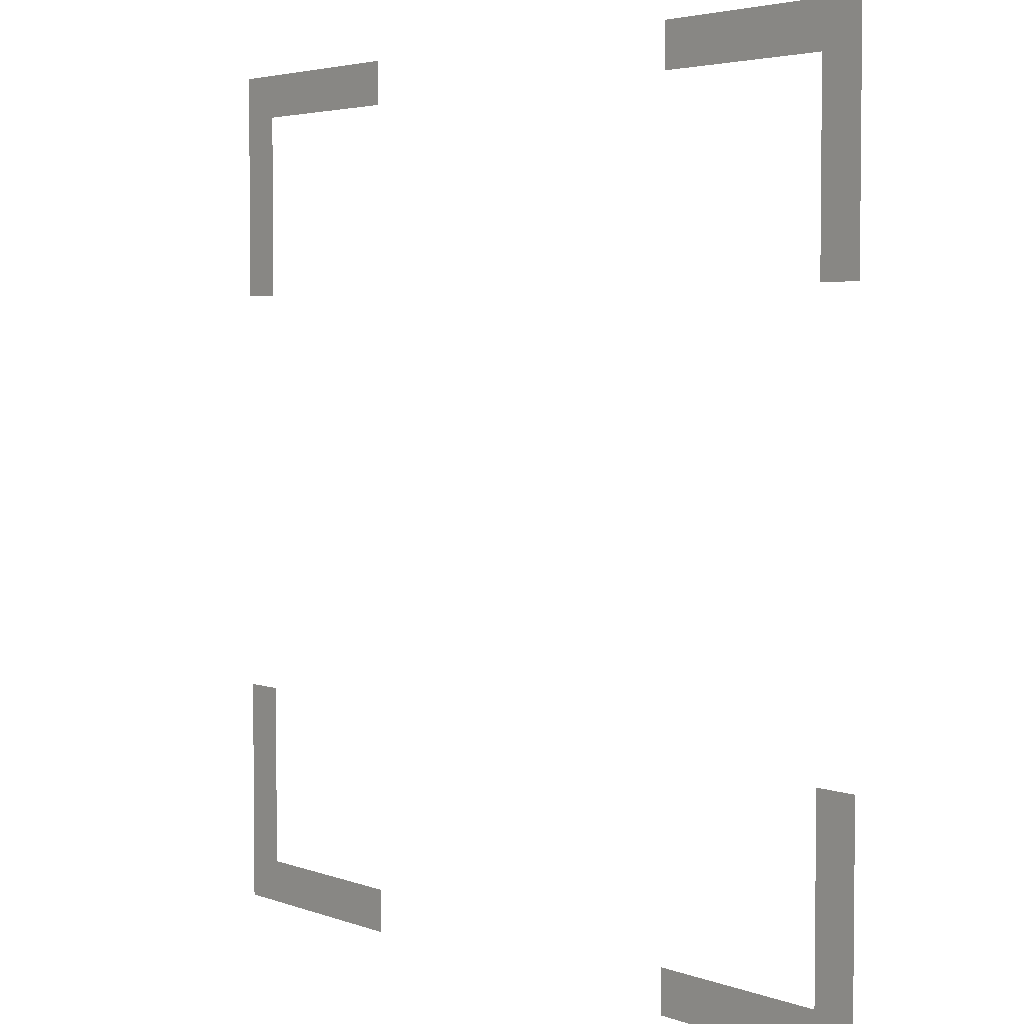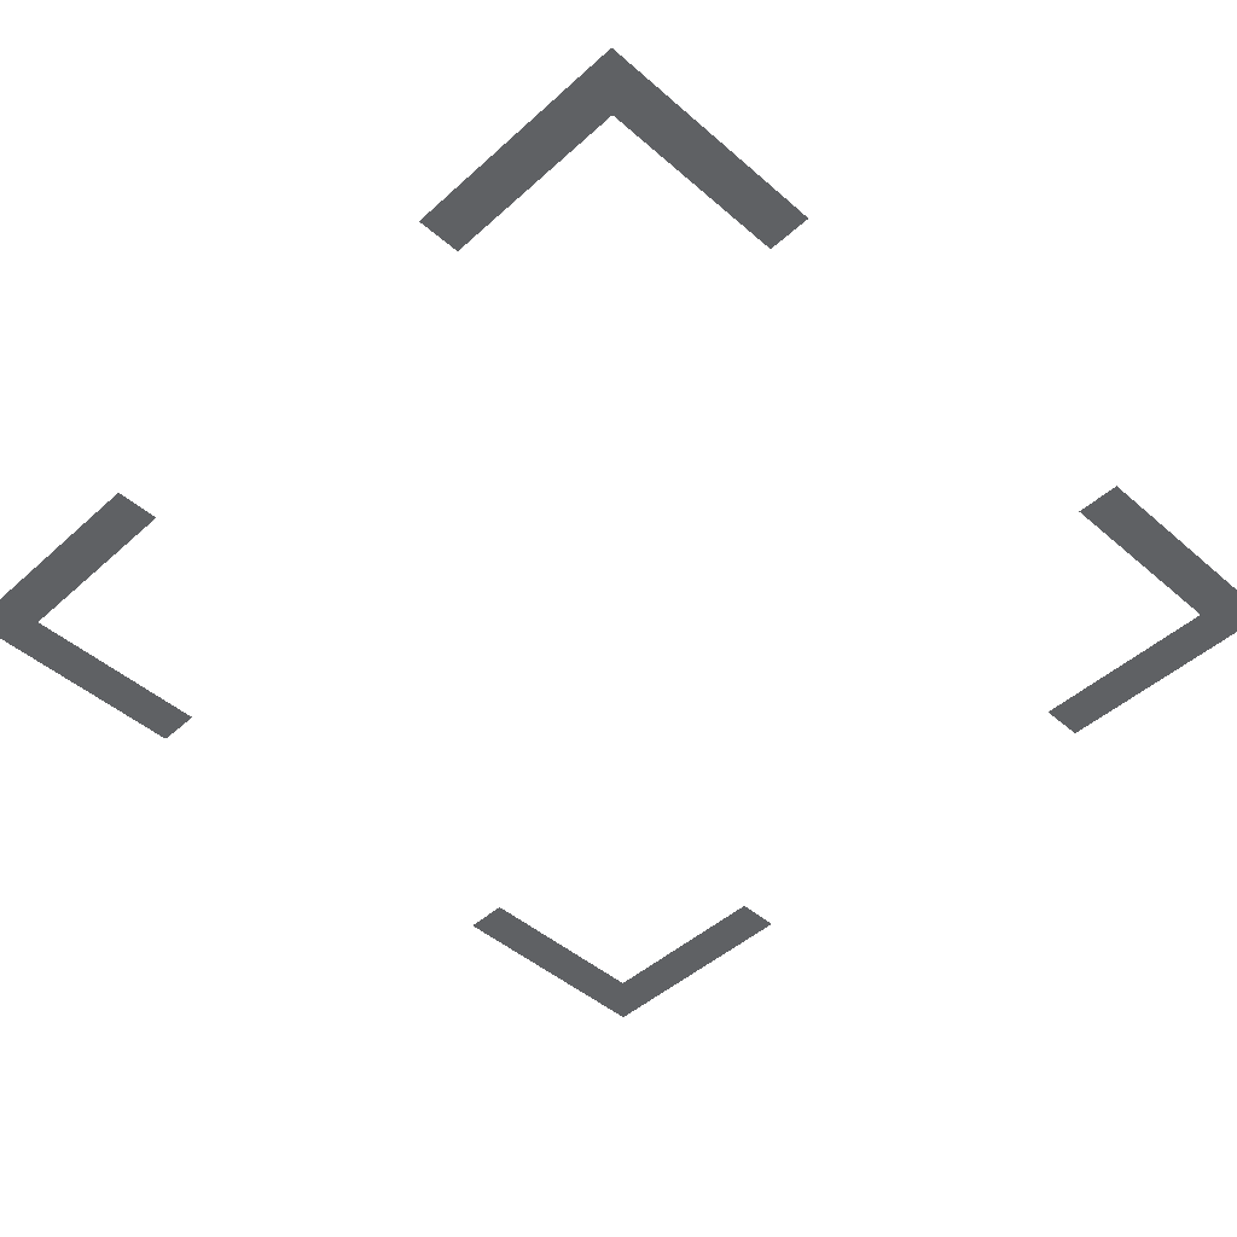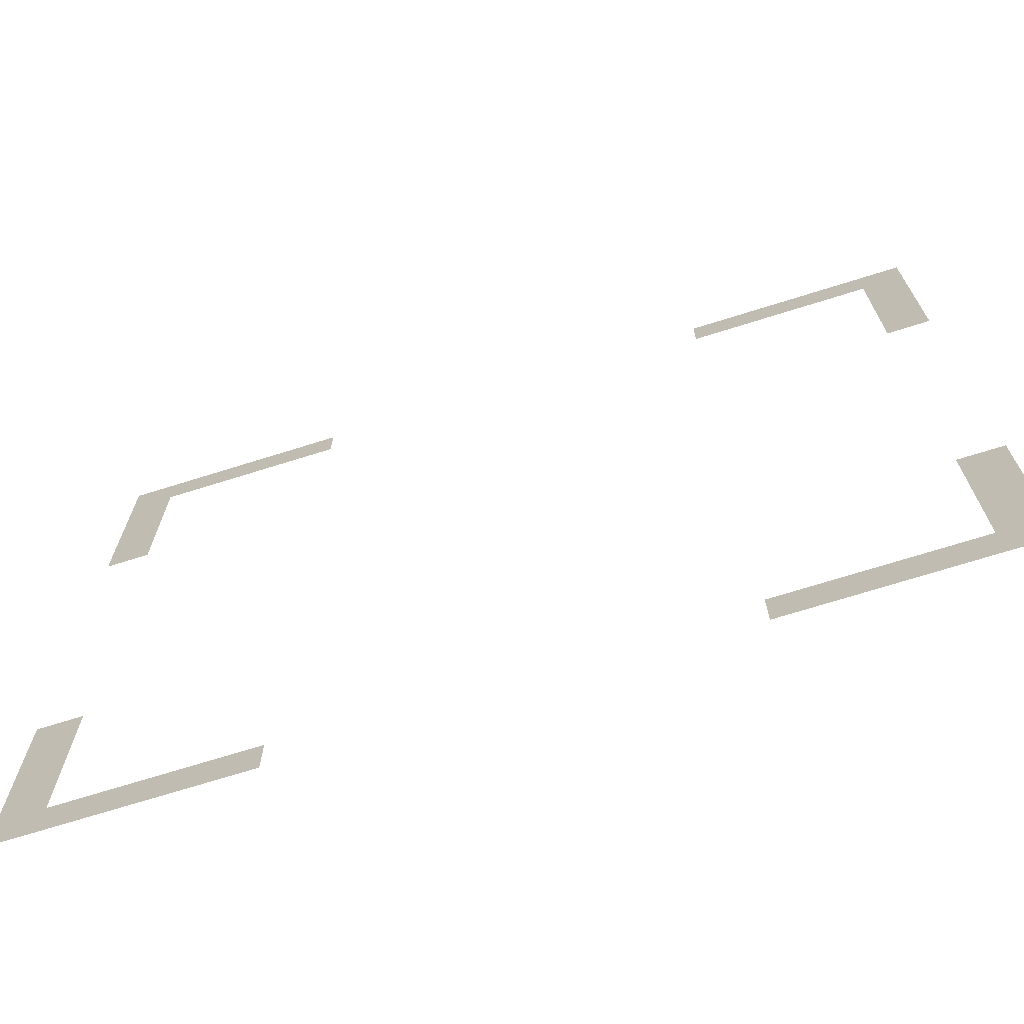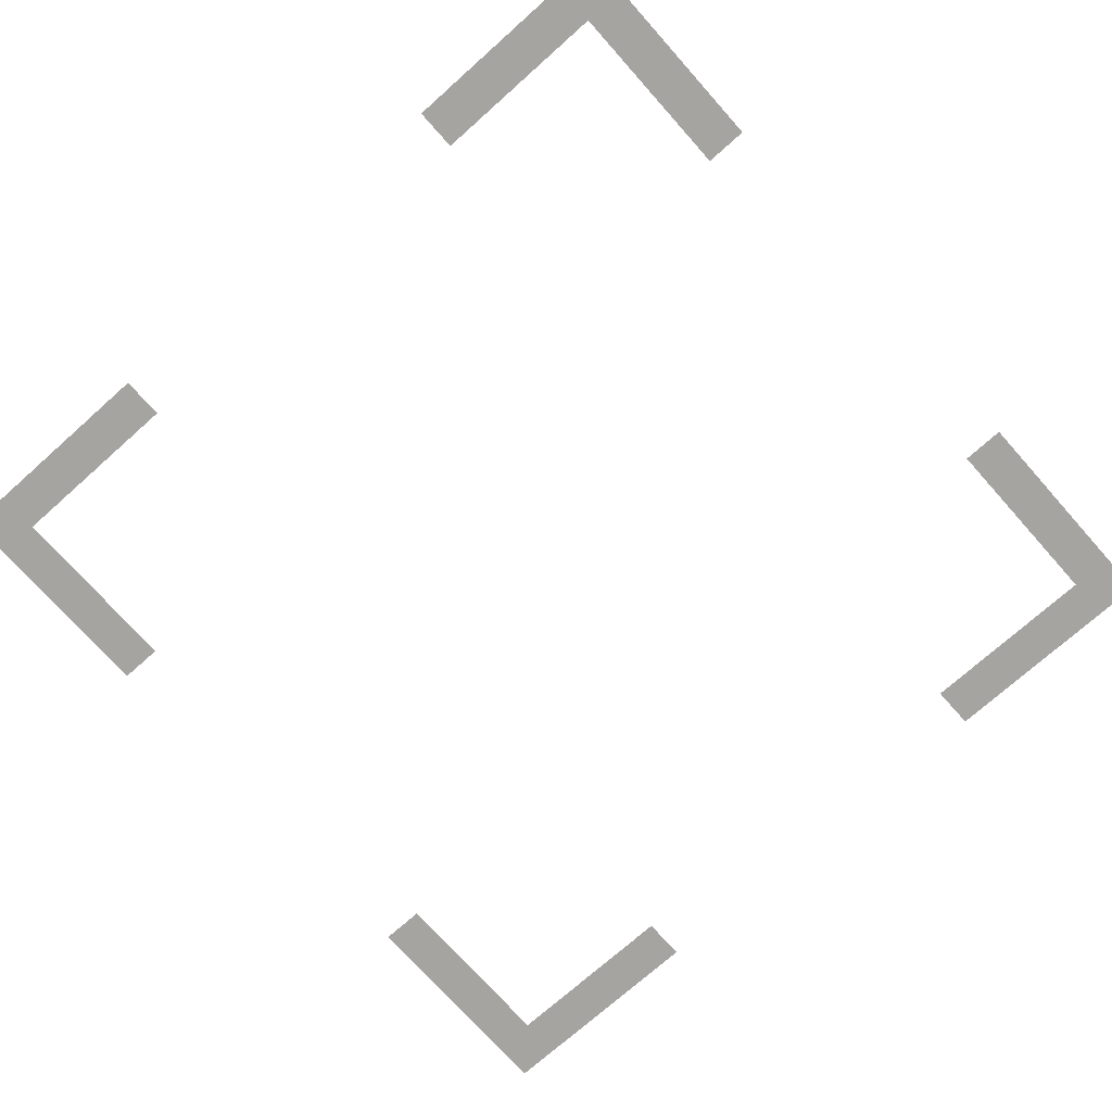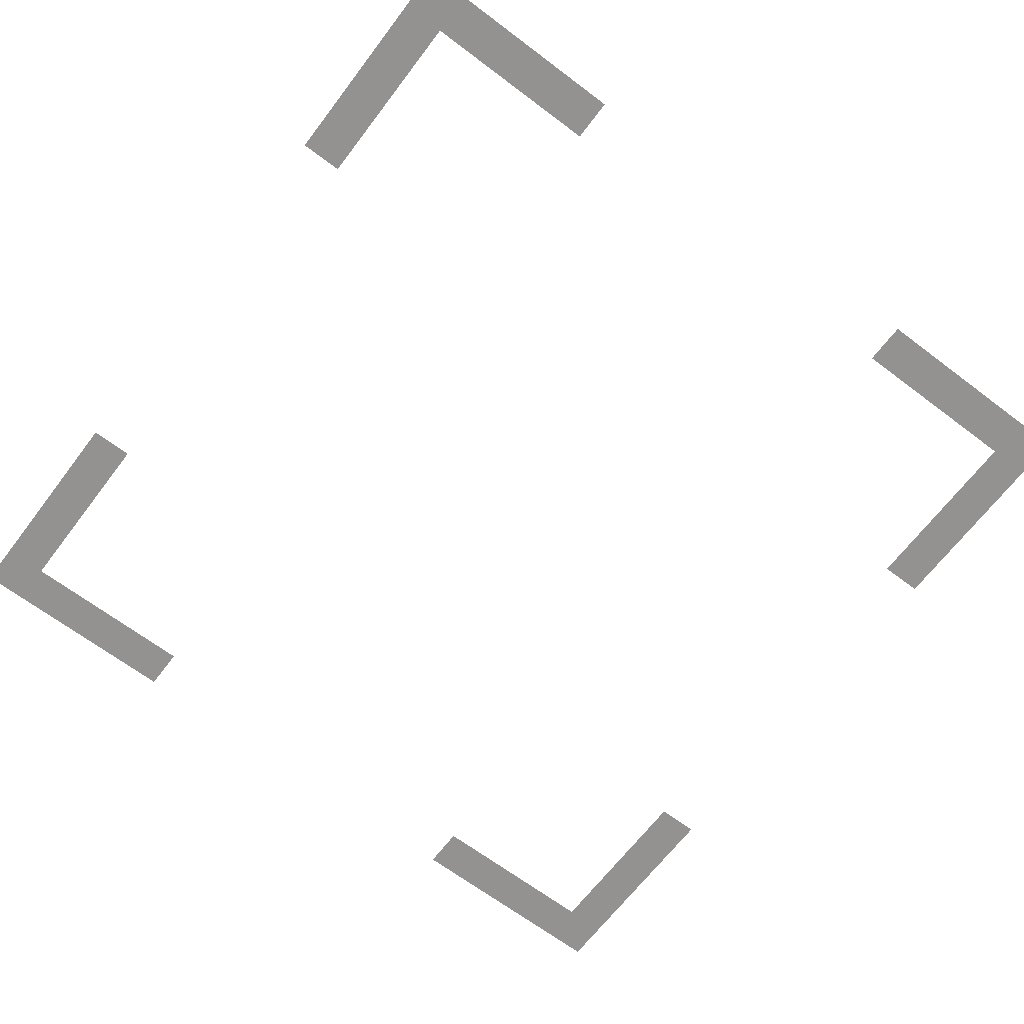
<metadata>
{"format":"obj","ext":"obj","renderer":"f3d","projection":"perspective","resolution":1024,"background":"white","views":[{"elev":3.8,"azim":-129.6,"up":"+Y"},{"elev":-46.7,"azim":-134.5,"up":"+Z"},{"elev":-71.1,"azim":17.4,"up":"+Y"},{"elev":-73.5,"azim":41.7,"up":"+Z"},{"elev":-66.4,"azim":-37.2,"up":"+Z"}]}
</metadata>
<code>
g FX_MESH_CH0187_Hud_20
v -0.2215 -0.2106 1.193e-08
v -0.2215 -0.2215 0
v -0.2106 -0.2215 0
v -0.1996 -0.1996 1.059e-08
v -0.1053 -0.2215 0
v -0.1053 -0.1996 1.059e-08
v -0.2215 -0.1053 5.966e-09
v -0.1996 -0.1053 5.949e-09
v 0.2106 -0.2215 0
v 0.2215 -0.2215 0
v 0.2215 -0.2106 1.187e-08
v 0.1996 -0.1996 1.059e-08
v 0.2215 -0.1053 5.935e-09
v 0.1996 -0.1053 5.949e-09
v 0.1053 -0.2215 0
v 0.1053 -0.1996 1.059e-08
v -0.2215 0.1053 -5.966e-09
v -0.1996 0.1053 -5.949e-09
v -0.1996 0.1996 -1.059e-08
v -0.2215 0.2106 -1.193e-08
v -0.2106 0.2215 0
v -0.2215 0.2215 0
v -0.1053 0.2215 0
v -0.1053 0.1996 -1.059e-08
v 0.1996 0.1996 -1.059e-08
v 0.1996 0.1053 -5.949e-09
v 0.2215 0.1053 -5.935e-09
v 0.2215 0.2106 -1.187e-08
v 0.2106 0.2215 0
v 0.2215 0.2215 0
v 0.1053 0.2215 0
v 0.1053 0.1996 -1.059e-08
g FX_MESH_CH0187_Hud_20_0
f 3 2 1
f 1 4 3
f 5 3 4
f 4 6 5
f 7 4 1
f 7 8 4
f 11 10 9
f 9 12 11
f 13 11 12
f 12 14 13
f 15 12 9
f 15 16 12
f 19 18 17
f 20 19 17
f 21 19 20
f 20 22 21
f 19 21 23
f 23 24 19
f 27 26 25
f 25 28 27
f 28 25 29
f 29 30 28
f 31 29 25
f 25 32 31

</code>
